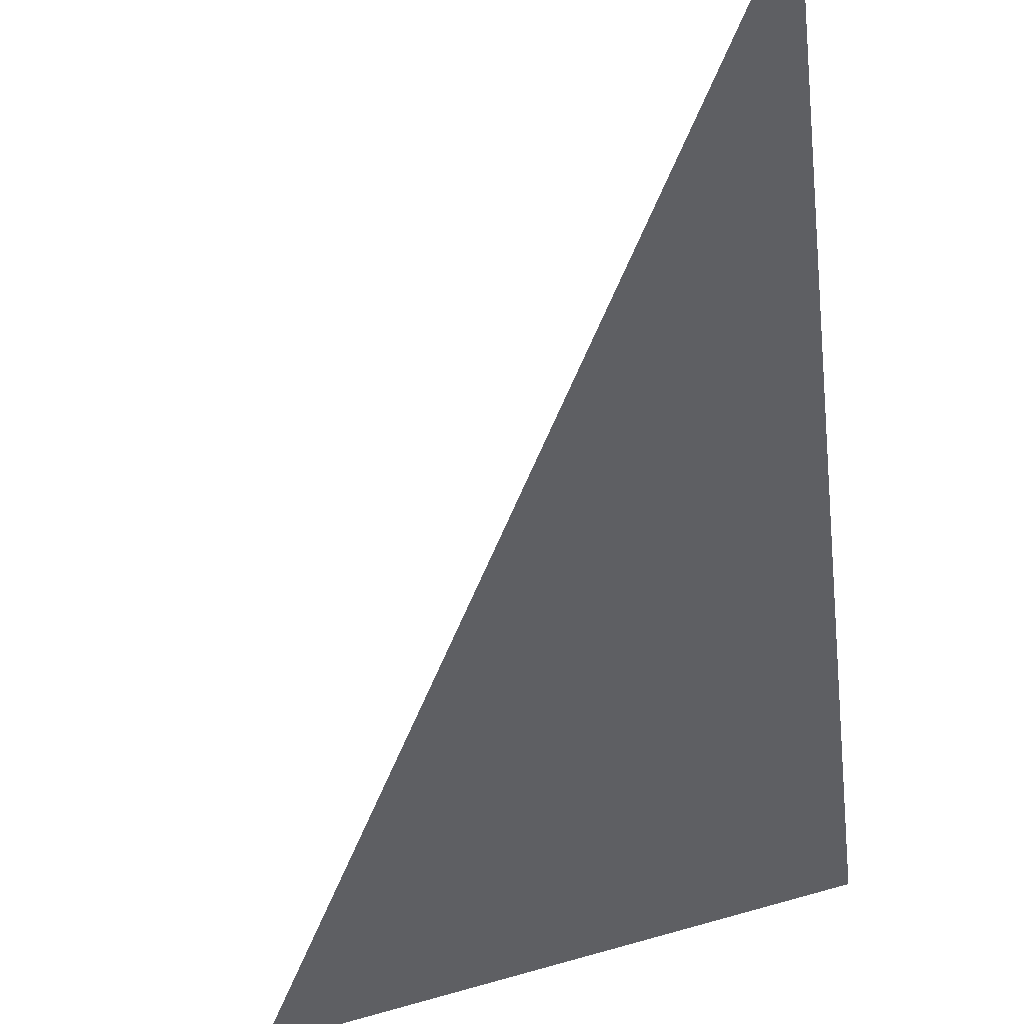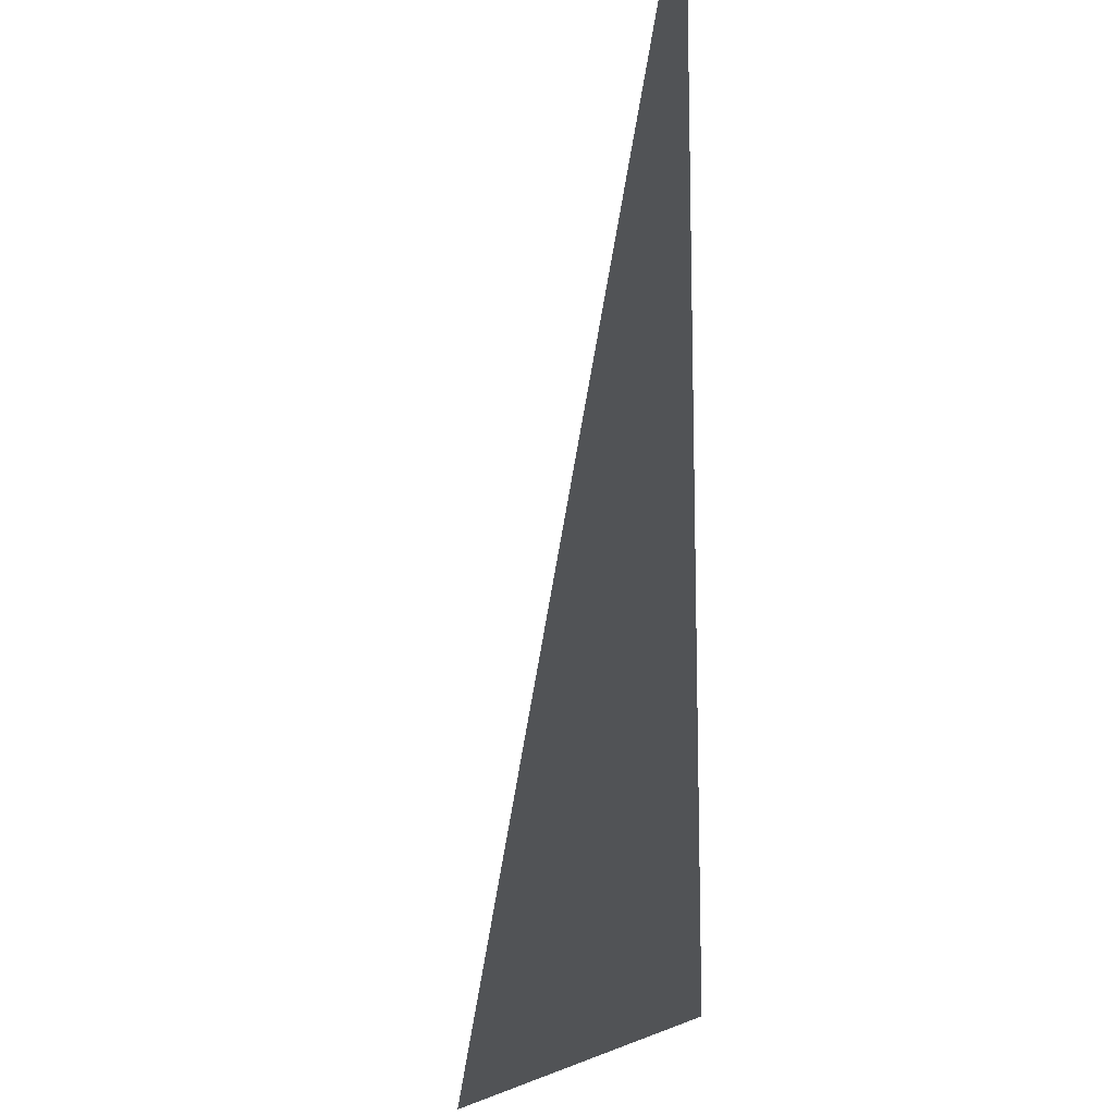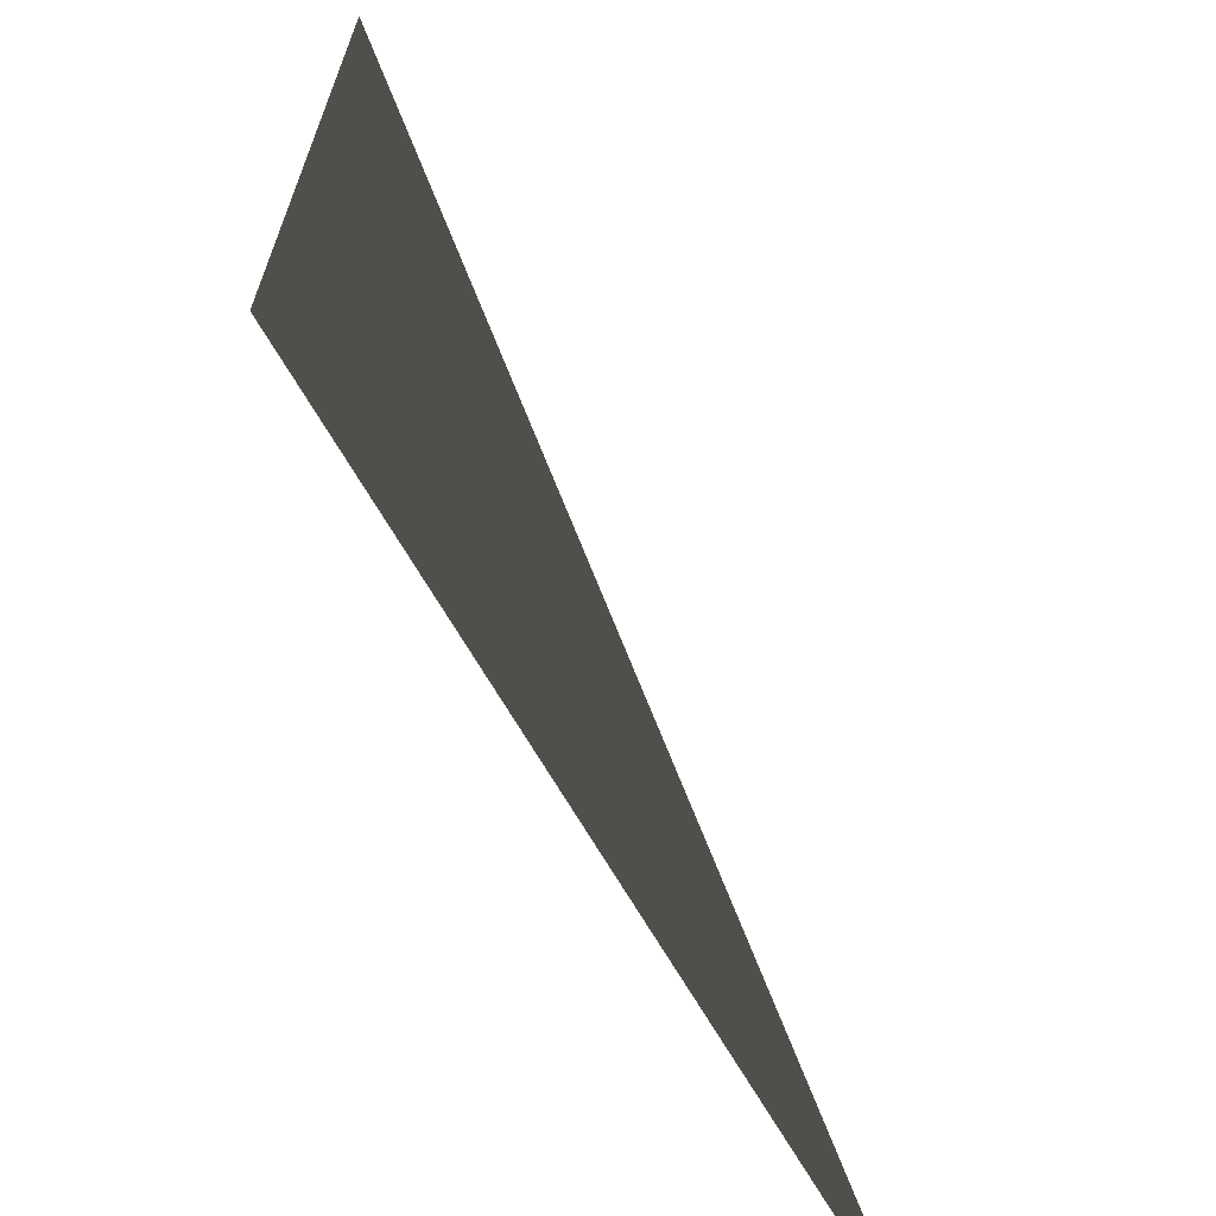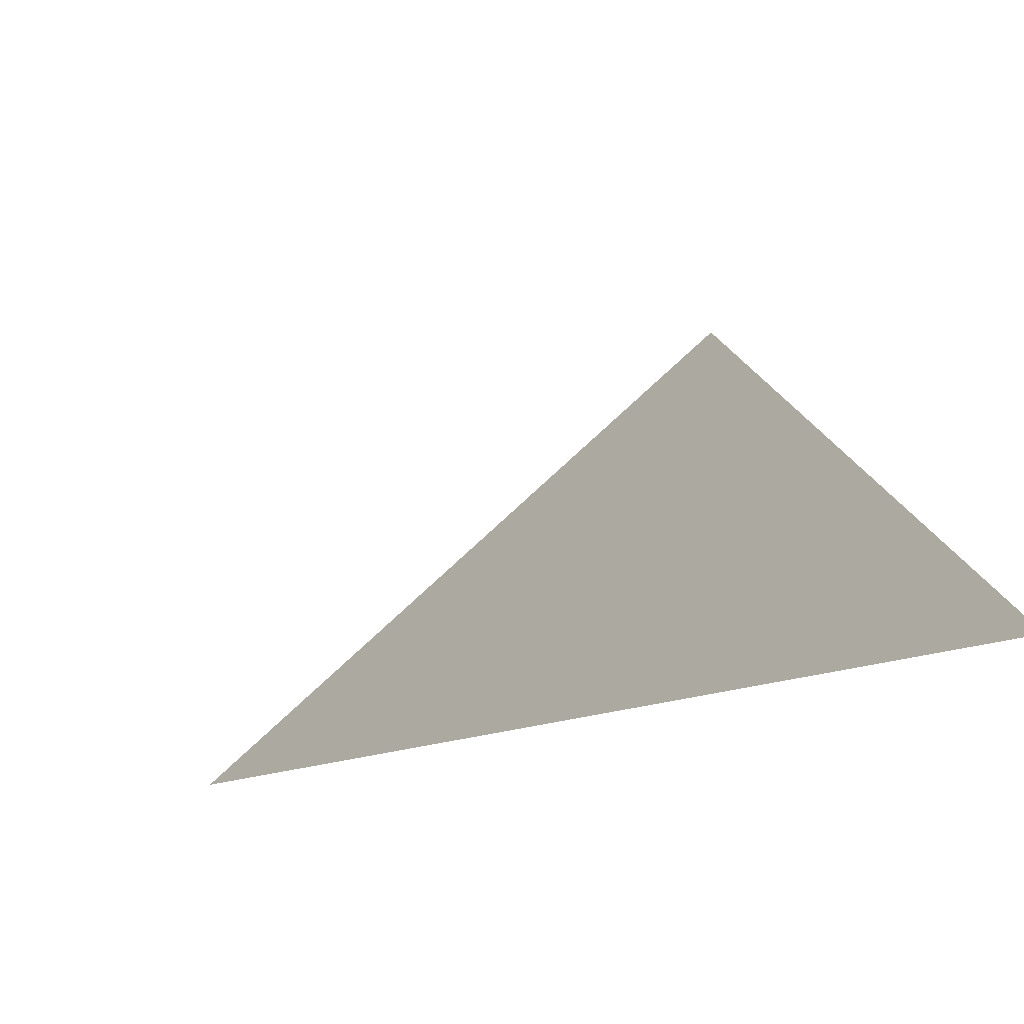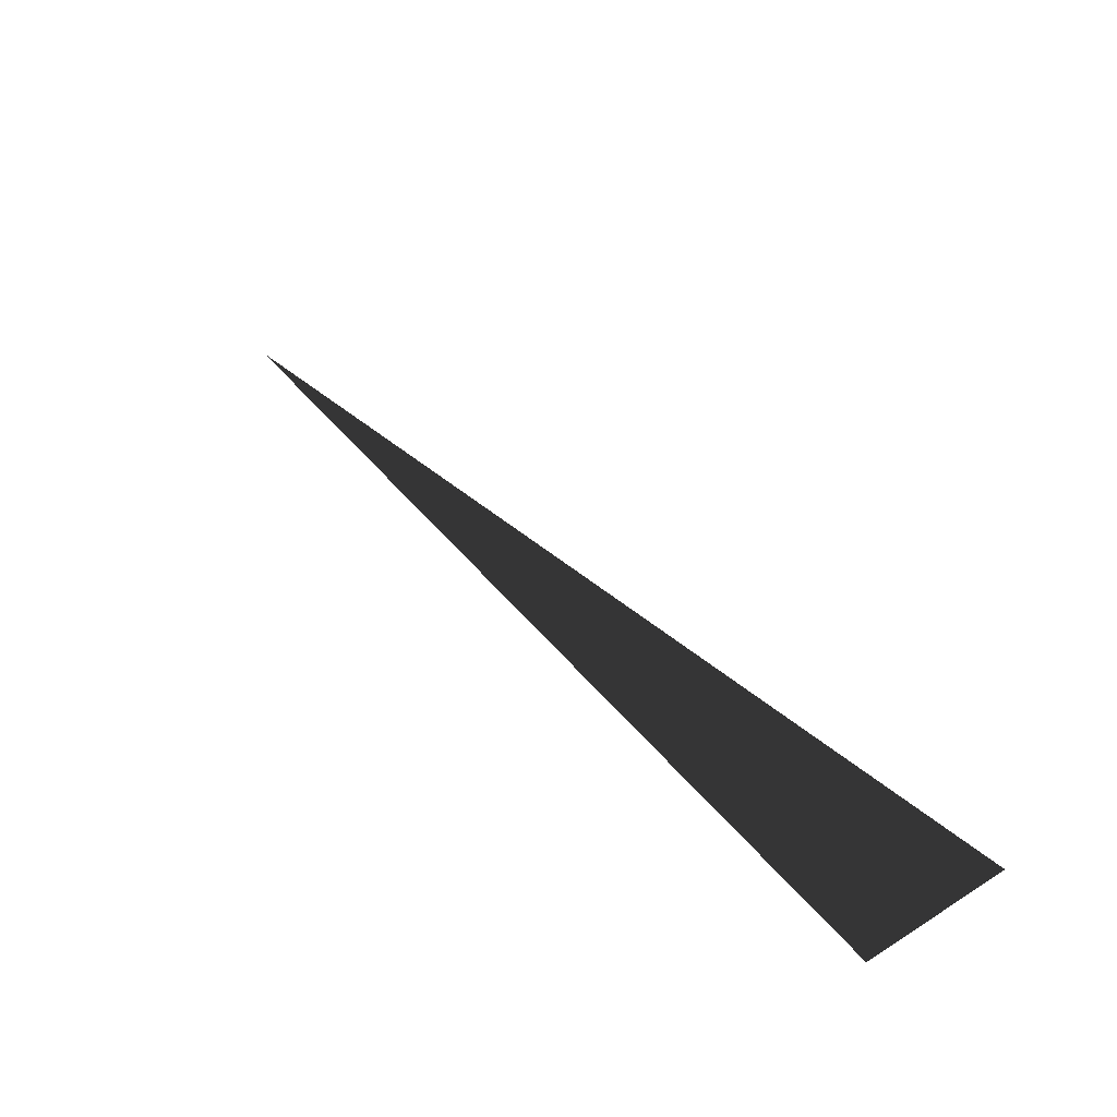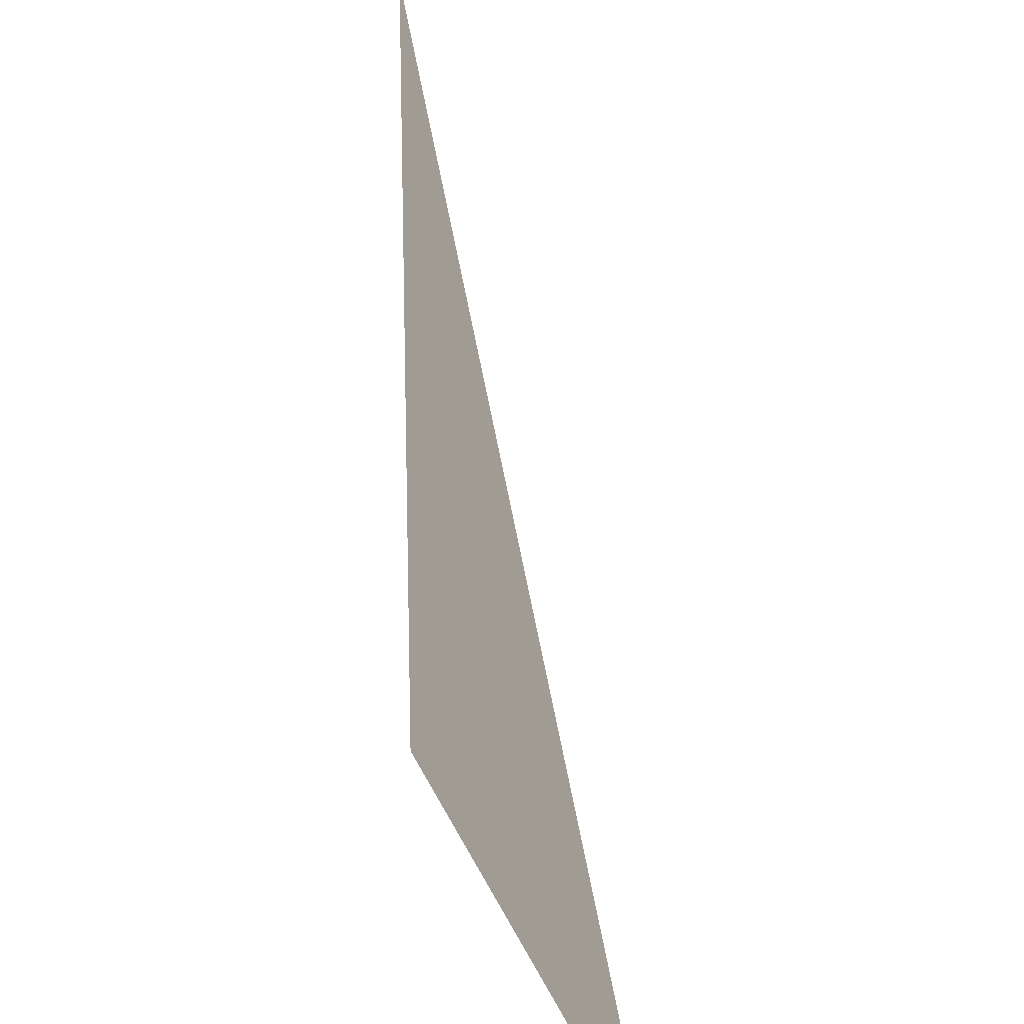
<metadata>
{"format":"obj","ext":"obj","renderer":"f3d","projection":"perspective","resolution":1024,"background":"white","views":[{"elev":-21.3,"azim":55.0,"up":"+Z"},{"elev":-15.4,"azim":77.2,"up":"+Z"},{"elev":-67.3,"azim":119.9,"up":"+Z"},{"elev":27.0,"azim":71.7,"up":"+Y"},{"elev":77.6,"azim":45.8,"up":"+Z"},{"elev":19.1,"azim":-105.5,"up":"+Z"}]}
</metadata>
<code>
v 1 1 1
v 1 1 -1
v -1 1 -1
v -1 1 1
v 1 -1 1
v 1 -1 -1
v -1 -1 -1
v -1 -1 1
f 1 2 3

</code>
